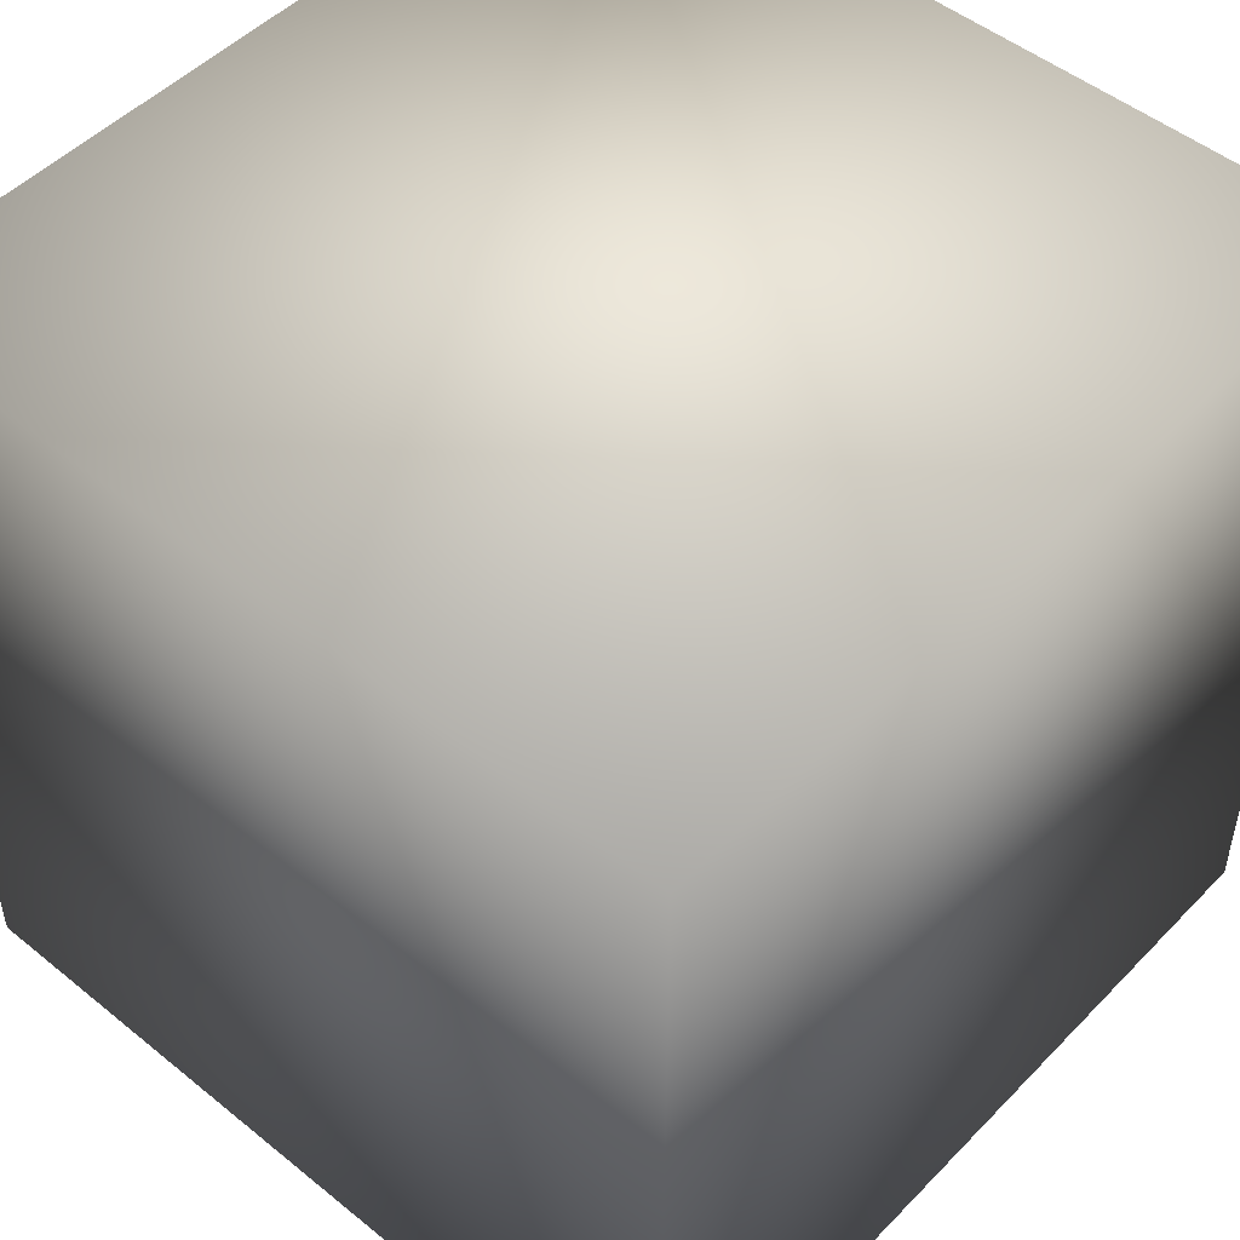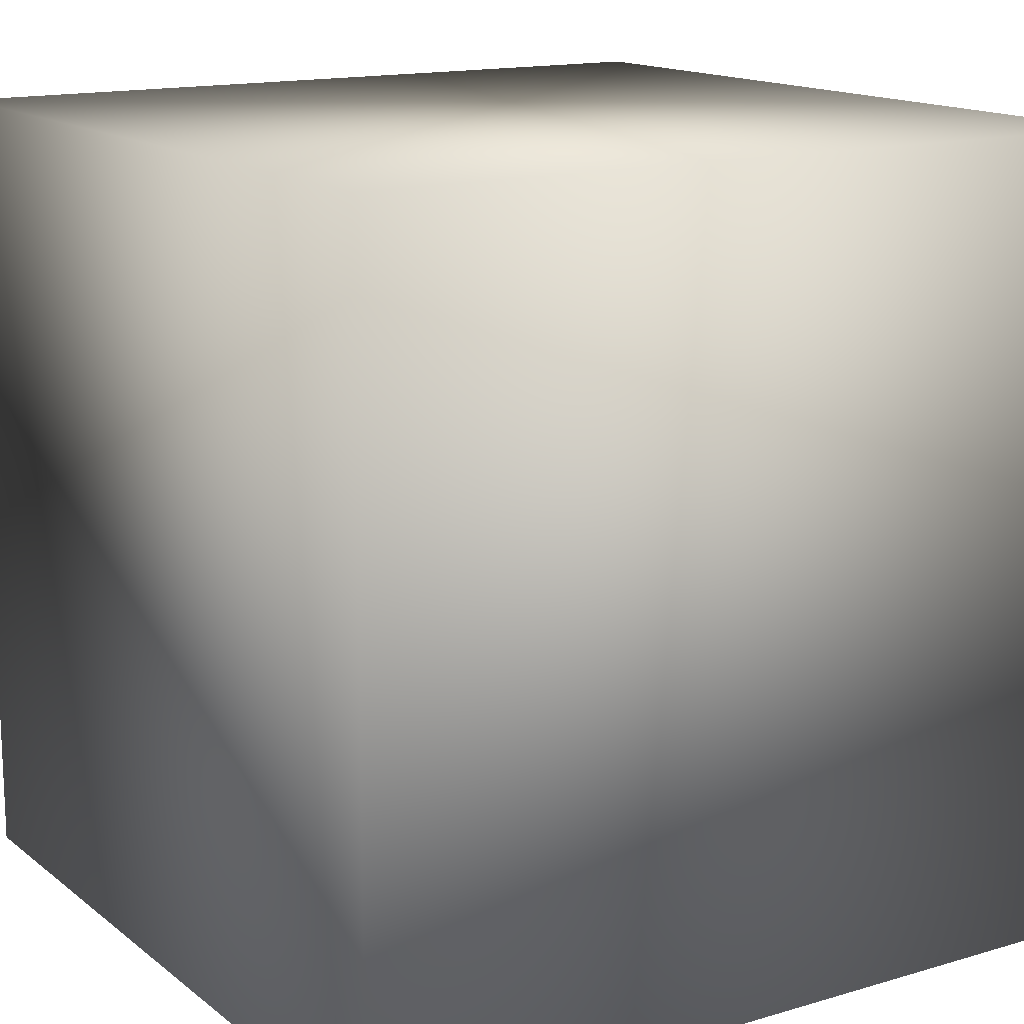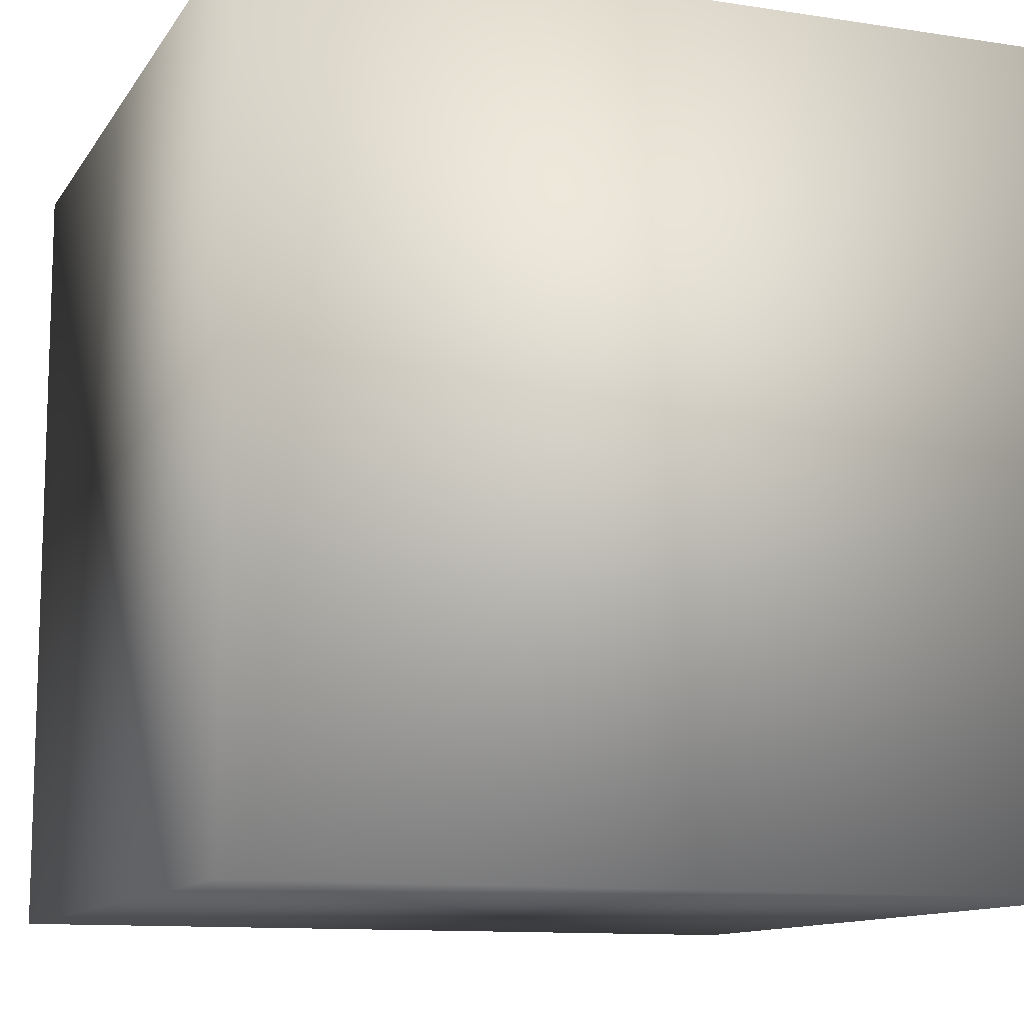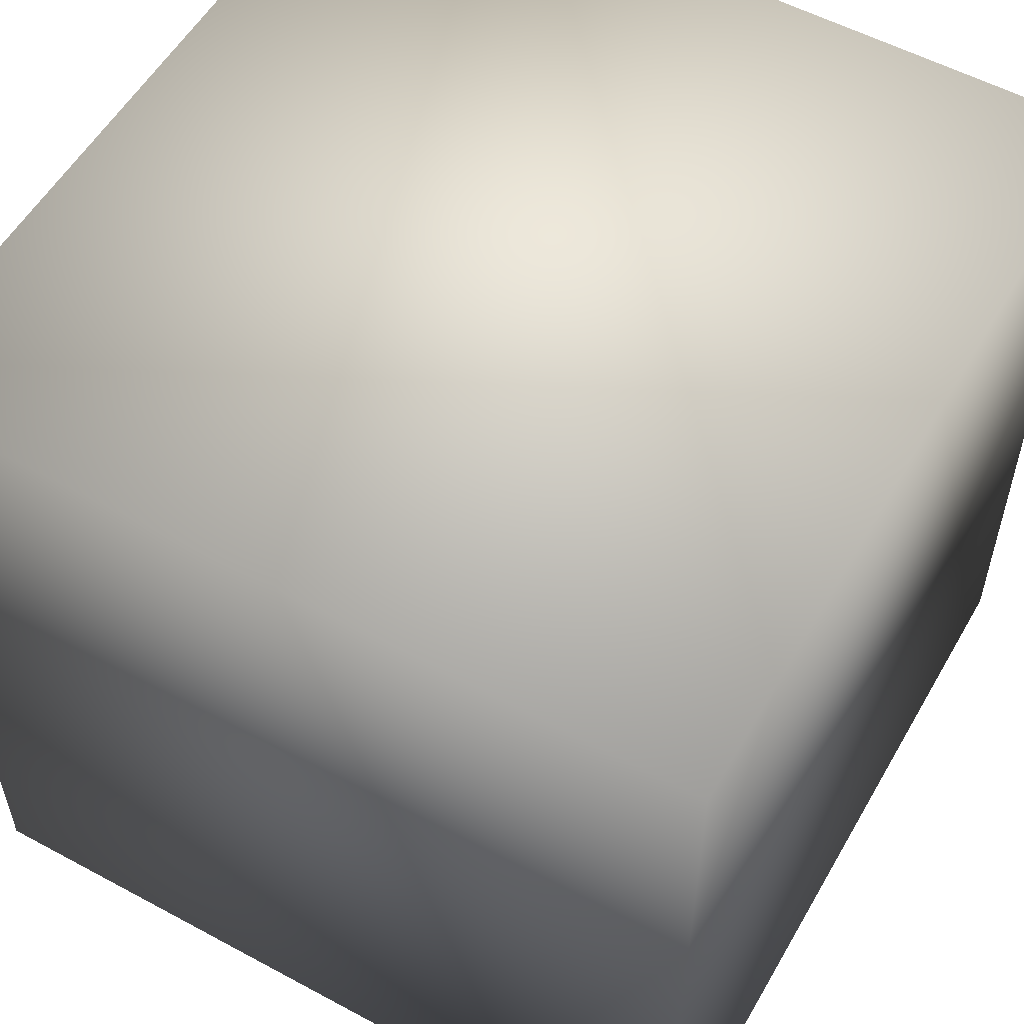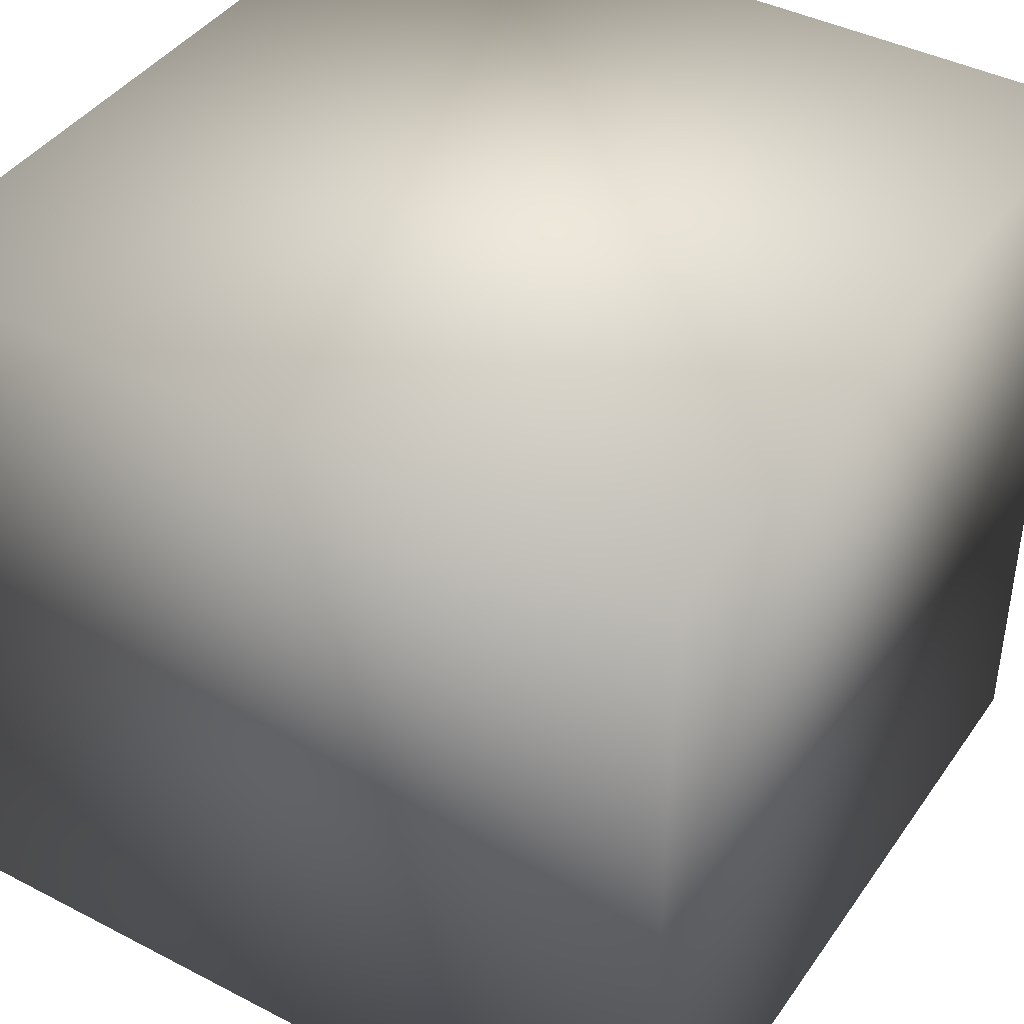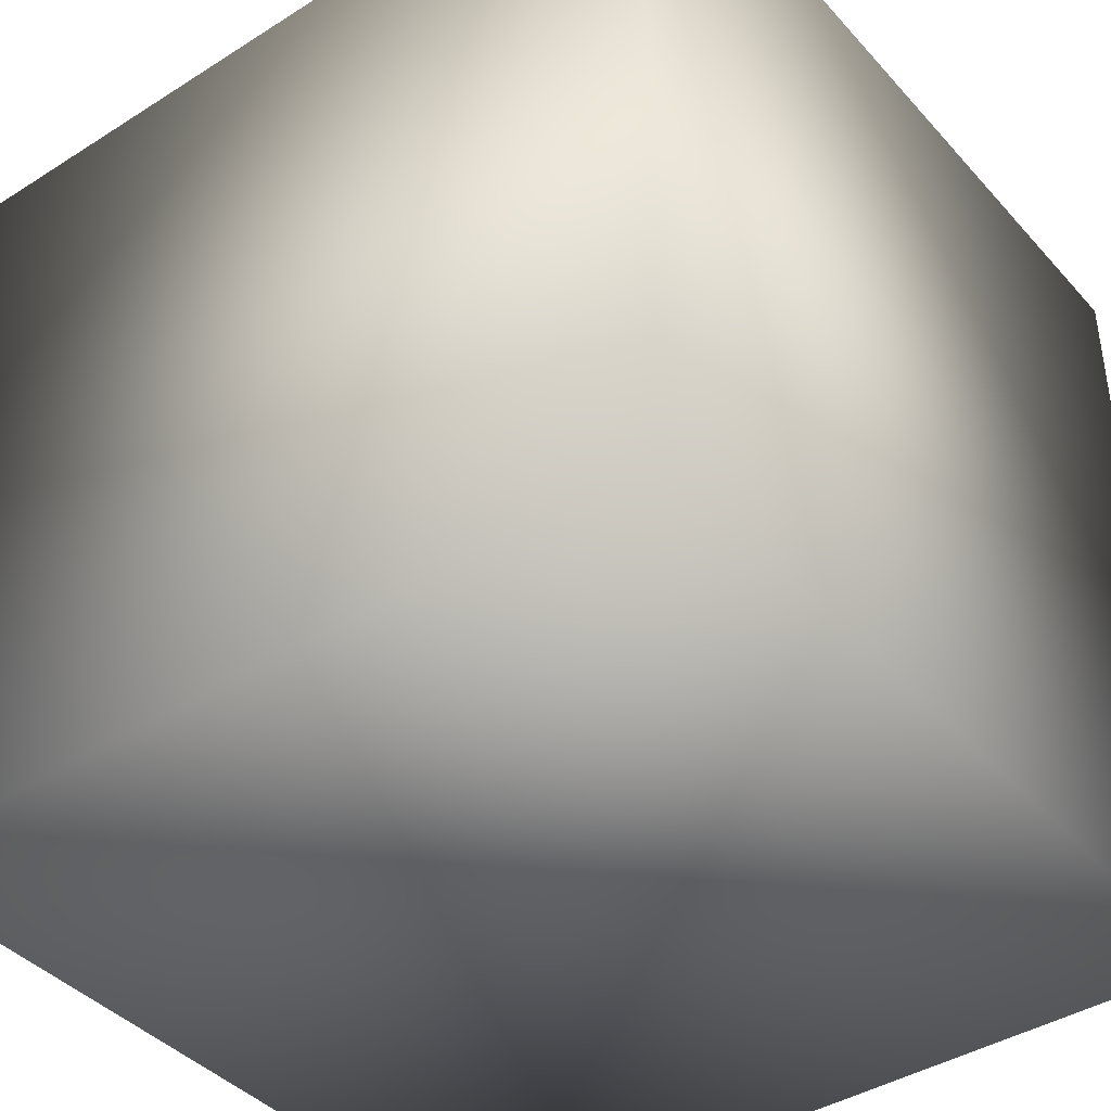
<metadata>
{"format":"obj","ext":"obj","renderer":"f3d","projection":"perspective","resolution":1024,"background":"white","views":[{"elev":49.6,"azim":131.8,"up":"+Z"},{"elev":14.8,"azim":57.6,"up":"+Y"},{"elev":-11.5,"azim":159.5,"up":"+Z"},{"elev":55.4,"azim":-150.4,"up":"+Z"},{"elev":41.6,"azim":-148.0,"up":"+Y"},{"elev":-41.0,"azim":37.6,"up":"+Z"}]}
</metadata>
<code>
o Cube
v 1 -1 -1
v 1 -1 1
v -1 -1 1
v -1 -1 -1
v 1 1 -1
v 1 1 1
v -1 1 1
v -1 1 -1
f 1 2 3 4
f 5 8 7 6
f 1 5 6 2
f 2 6 7 3
f 3 7 8 4
f 5 1 4 8

</code>
